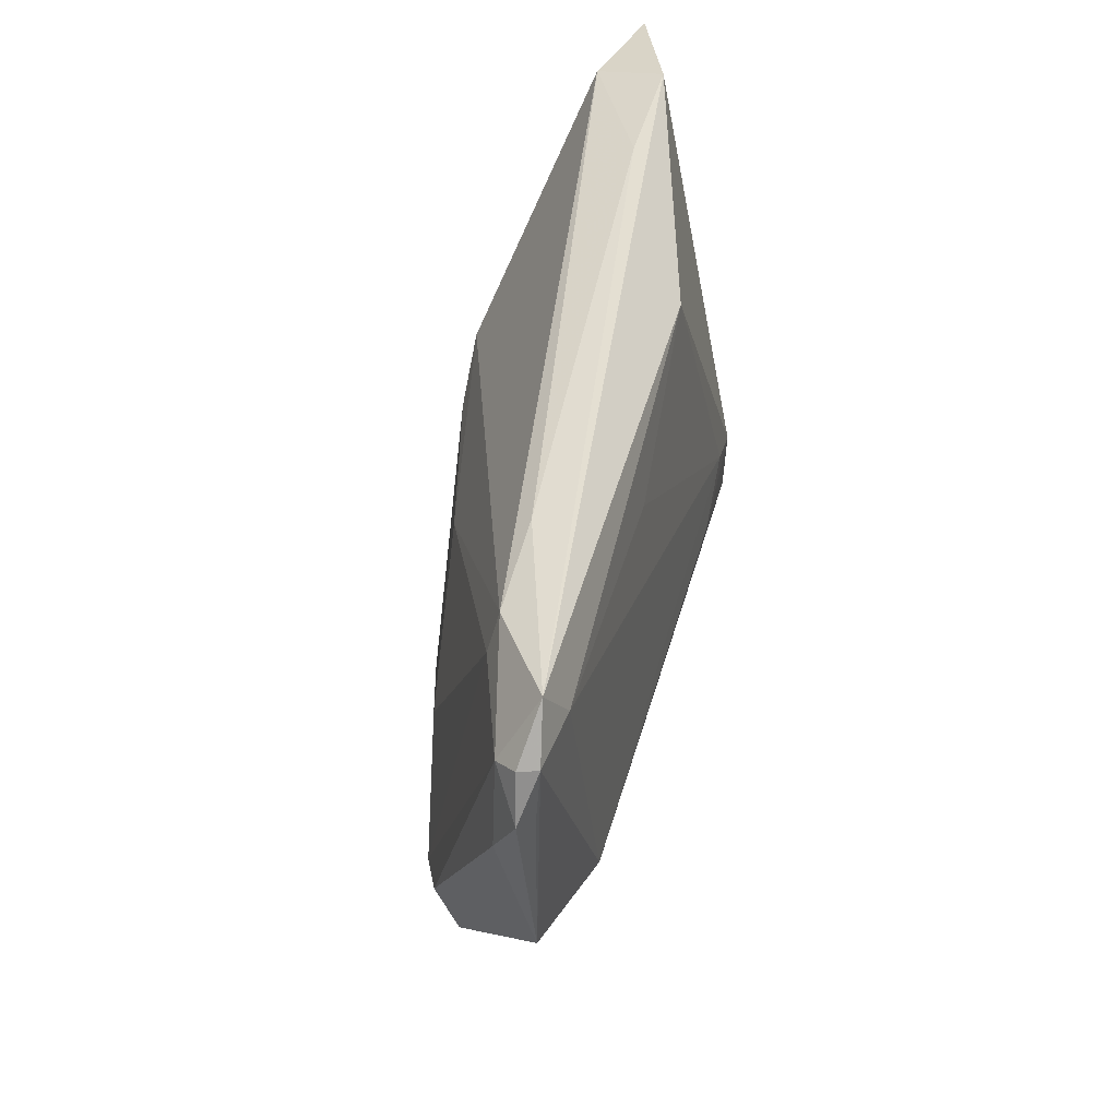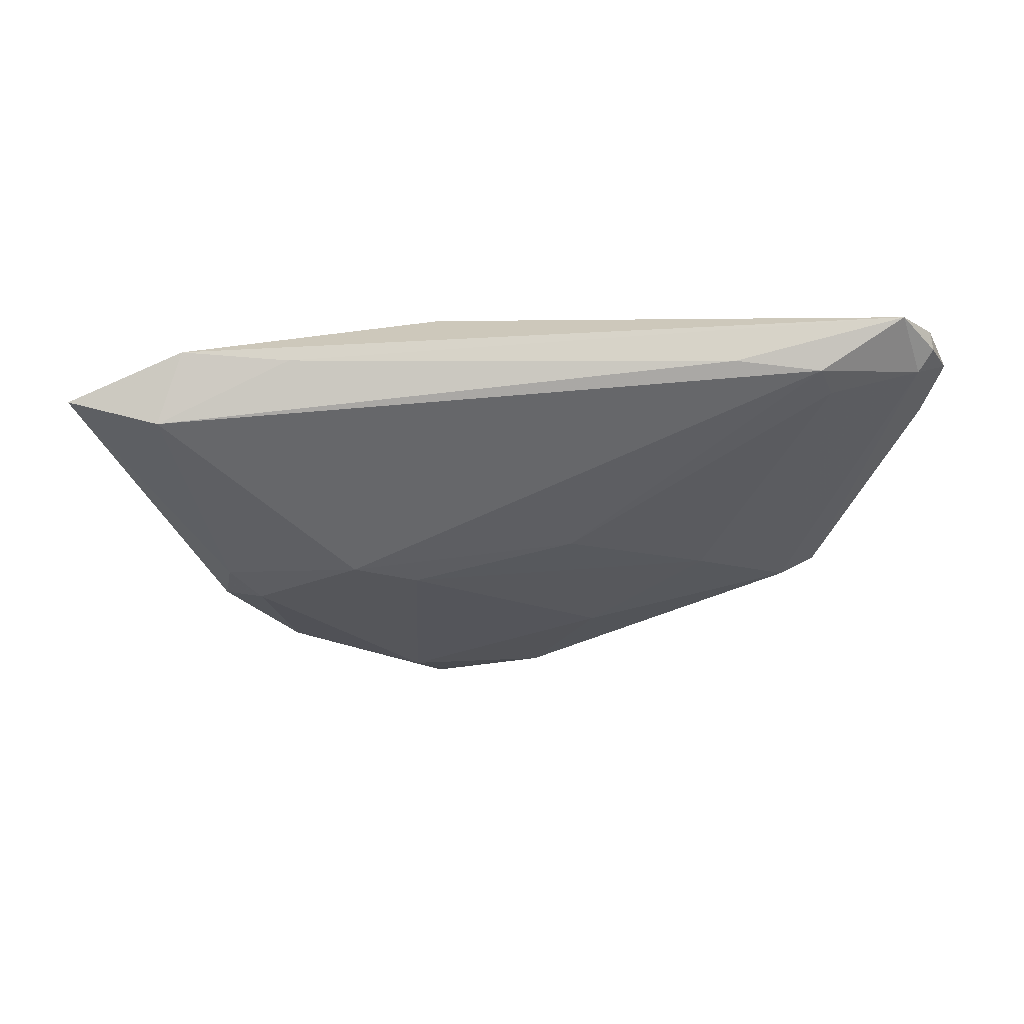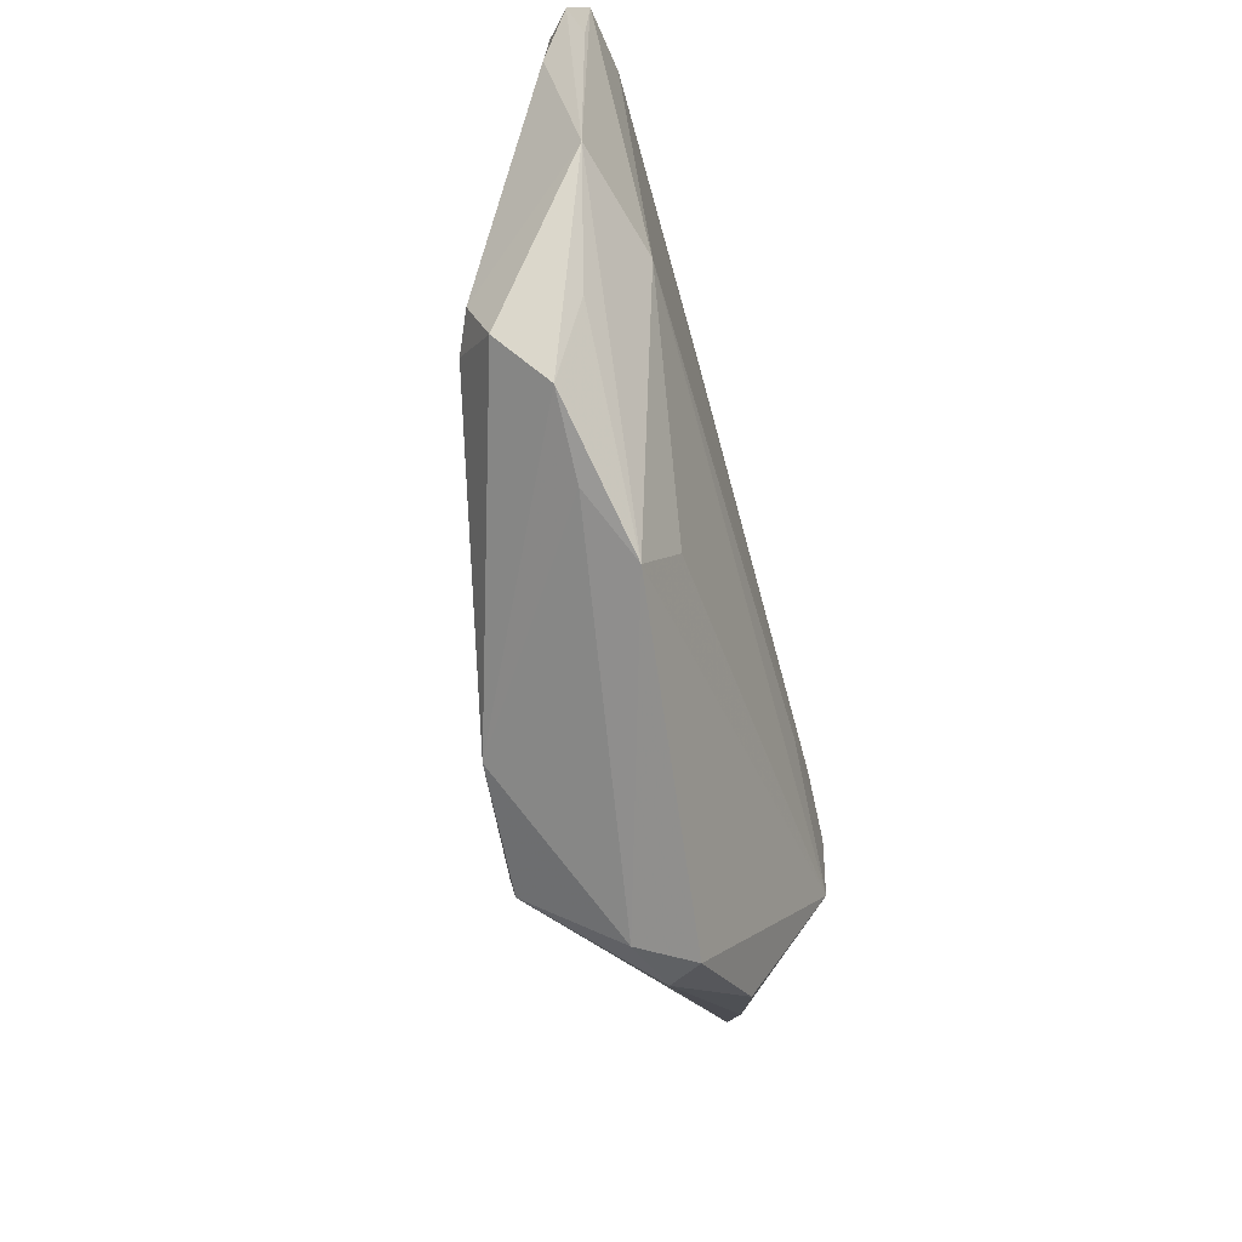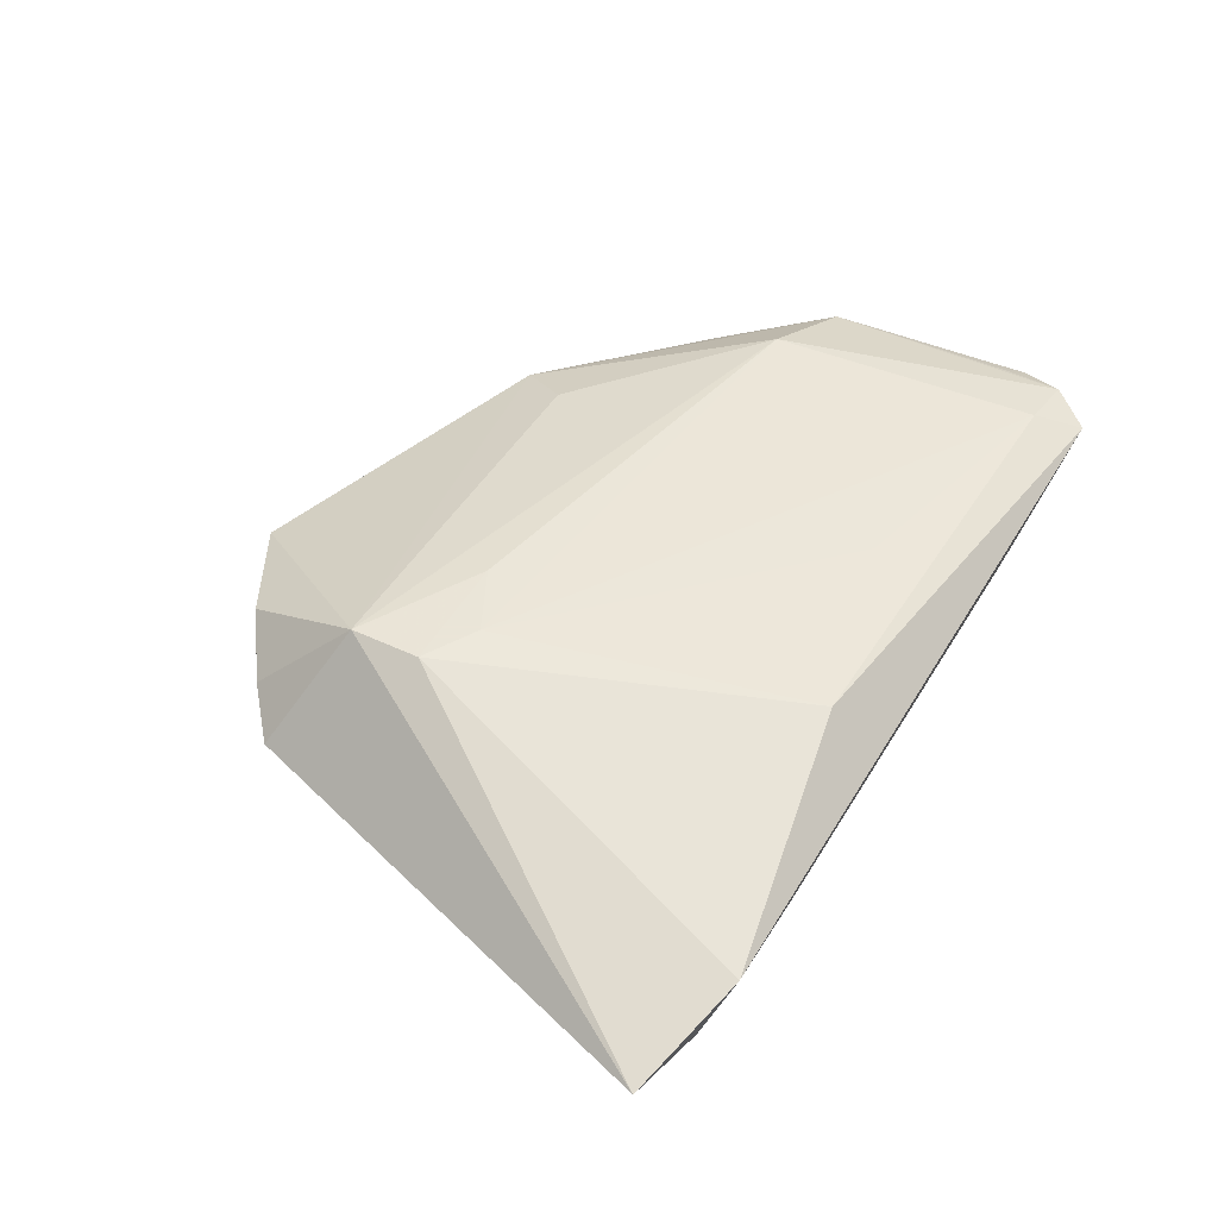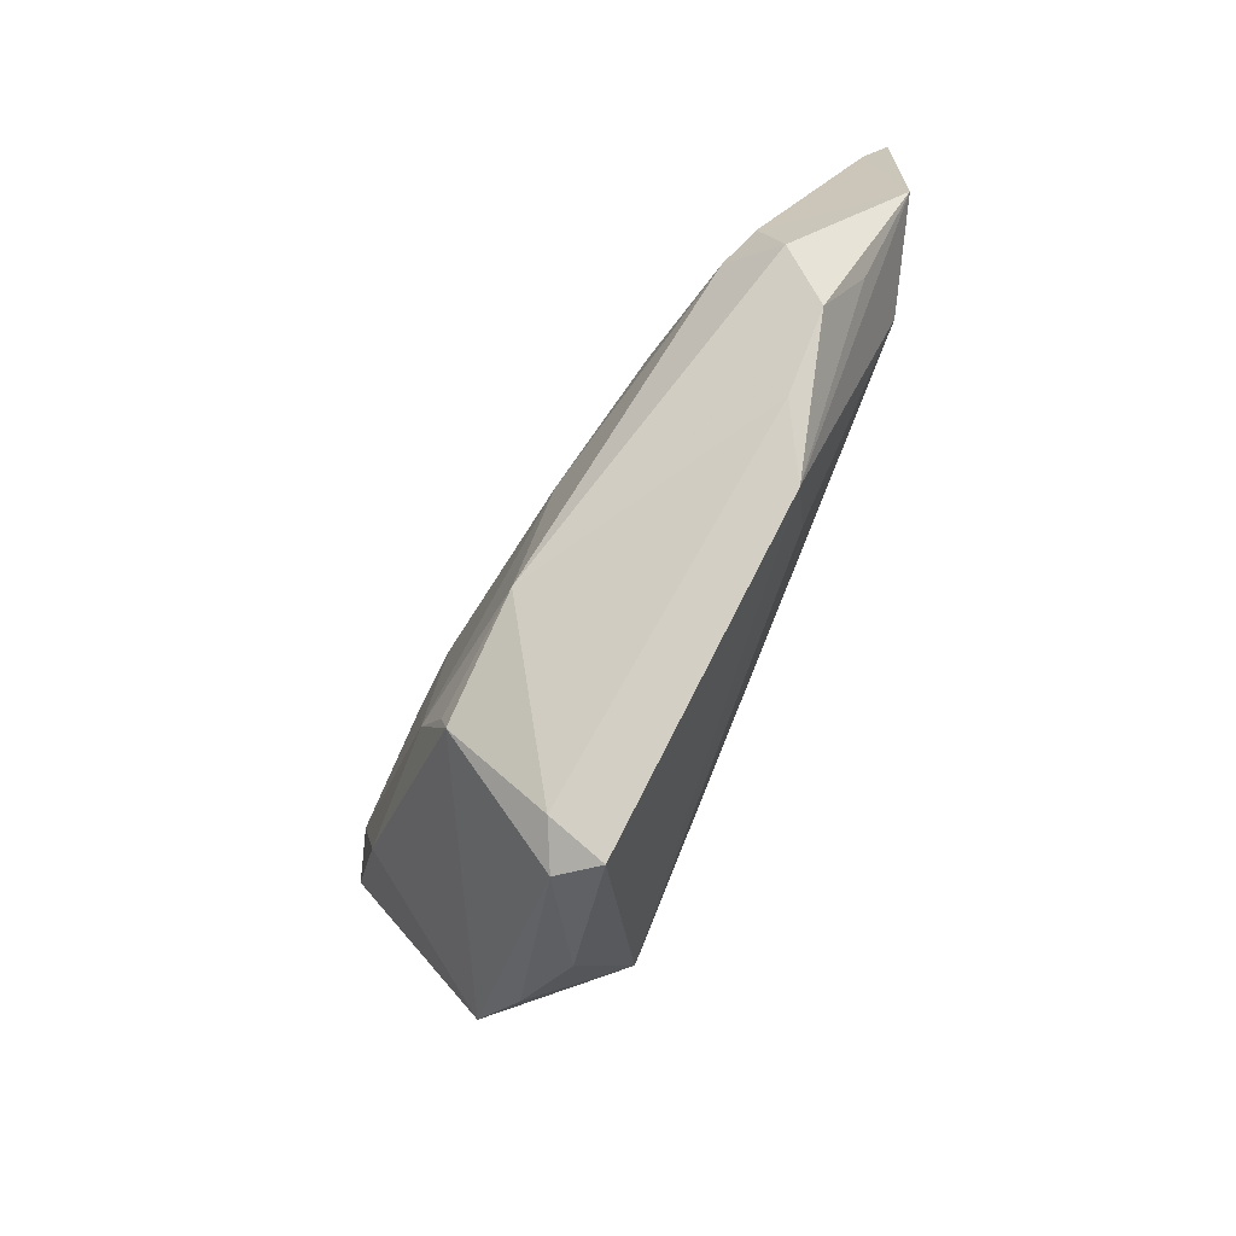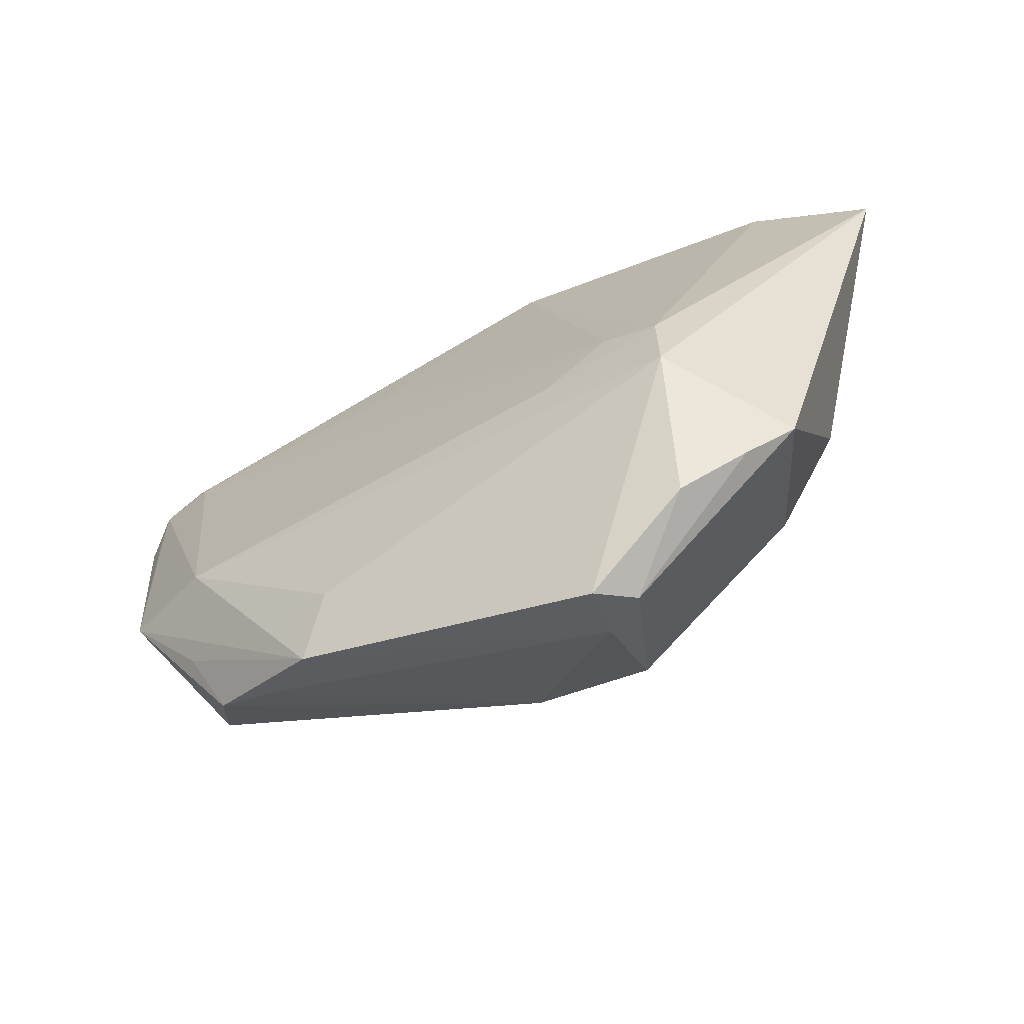
<metadata>
{"format":"obj","ext":"obj","renderer":"f3d","projection":"perspective","resolution":1024,"background":"white","views":[{"elev":50.0,"azim":-77.5,"up":"+Y"},{"elev":-24.8,"azim":178.8,"up":"+Z"},{"elev":-53.5,"azim":-75.9,"up":"+Y"},{"elev":45.5,"azim":120.1,"up":"+Z"},{"elev":-76.5,"azim":-114.0,"up":"+Y"},{"elev":-61.9,"azim":32.0,"up":"+Y"}]}
</metadata>
<code>
v 0.03172 -0.00707 0.01641
v 0.01812 -0.04057 0.0006556
v 0.04204 0.002274 -0.0144
v 0.01395 0.01008 -0.01561
v -0.04079 0.03984 0.002896
v 0.01259 -0.0396 -0.002091
v -0.04679 -0.00953 0.007941
v -0.0468 -0.01329 -0.001624
v -0.05715 0.03623 0.00832
v -0.05201 0.04224 0.009917
v 0.01099 0.03624 0.01206
v -0.04651 -0.00619 -0.004437
v 0.02822 -0.03402 0.007527
v 0.01561 -0.007724 0.01641
v -0.0574 0.0288 0.01036
v 0.05996 0.03774 -0.001927
v -0.04276 0.0354 0.001898
v -0.04885 0.0364 0.01196
v 0.03179 -0.01643 0.01619
v 0.03048 0.04191 0.002459
v -0.04181 -0.007703 -0.006442
v 0.03665 0.00531 -0.01634
v 0.01114 -0.02779 -0.01505
v -0.02816 0.002395 -0.008875
v -0.02604 -0.02757 0.008597
v -0.04341 0.001038 0.01428
v 0.01449 -0.02194 -0.01641
v -0.01452 0.0294 0.0129
v -0.01263 -0.01031 -0.01314
v -0.05996 0.03065 0.008922
v -0.008216 0.01326 -0.01104
v 0.03273 -0.01158 -0.01542
v 0.04073 0.0107 -0.01484
v 0.04461 0.04224 0.003332
v 0.03624 -0.02832 0.004769
v 0.04768 0.03883 -0.00562
v -0.05682 0.03677 0.01076
v -0.043 -0.01883 0.00407
v 0.01111 -0.03046 -0.01438
v -0.05778 0.02322 0.005899
v 0.02444 -0.003195 0.01641
v -0.004324 -0.02616 -0.01388
v -0.05674 0.003824 0.01016
v 0.02257 0.01433 -0.01584
v -0.02904 0.04118 0.003524
v -0.0335 -0.02313 0.004149
v 0.04203 -0.0233 0.002033
v -0.02123 -0.02014 0.0117
v -0.05517 0.03466 0.005711
v 0.01419 -0.04224 0.00499
f 34 1 16
f 34 11 1
f 16 36 34
f 11 34 10
f 5 36 44
f 49 10 5
f 20 34 36
f 20 10 34
f 25 48 26
f 30 49 40
f 40 49 12
f 27 44 22
f 42 39 6
f 50 25 6
f 47 3 16
f 13 35 19
f 1 14 19
f 35 47 19
f 50 13 19
f 16 1 19
f 19 47 16
f 19 25 50
f 48 25 19
f 26 48 19
f 19 14 26
f 5 10 45
f 10 20 45
f 45 36 5
f 45 20 36
f 15 37 30
f 10 49 9
f 9 37 10
f 9 49 30
f 30 37 9
f 18 37 26
f 10 37 18
f 11 10 18
f 18 28 11
f 5 44 31
f 17 49 5
f 5 31 17
f 17 31 24
f 12 49 21
f 49 17 21
f 21 17 24
f 29 27 42
f 42 21 29
f 29 21 24
f 33 44 36
f 22 44 33
f 33 36 16
f 16 3 33
f 33 3 22
f 23 39 42
f 42 27 23
f 23 27 39
f 2 6 39
f 39 47 2
f 50 6 2
f 2 47 35
f 2 13 50
f 2 35 13
f 3 47 32
f 32 47 39
f 39 27 32
f 22 3 32
f 32 27 22
f 28 18 41
f 41 14 1
f 26 14 41
f 41 18 26
f 1 11 41
f 11 28 41
f 12 21 8
f 42 38 8
f 8 21 42
f 7 38 25
f 42 6 46
f 46 38 42
f 46 6 25
f 25 38 46
f 24 31 4
f 4 29 24
f 4 31 44
f 44 27 4
f 27 29 4
f 43 8 38
f 38 7 43
f 30 40 43
f 43 40 12
f 12 8 43
f 43 15 30
f 43 25 26
f 43 7 25
f 26 37 43
f 37 15 43

</code>
